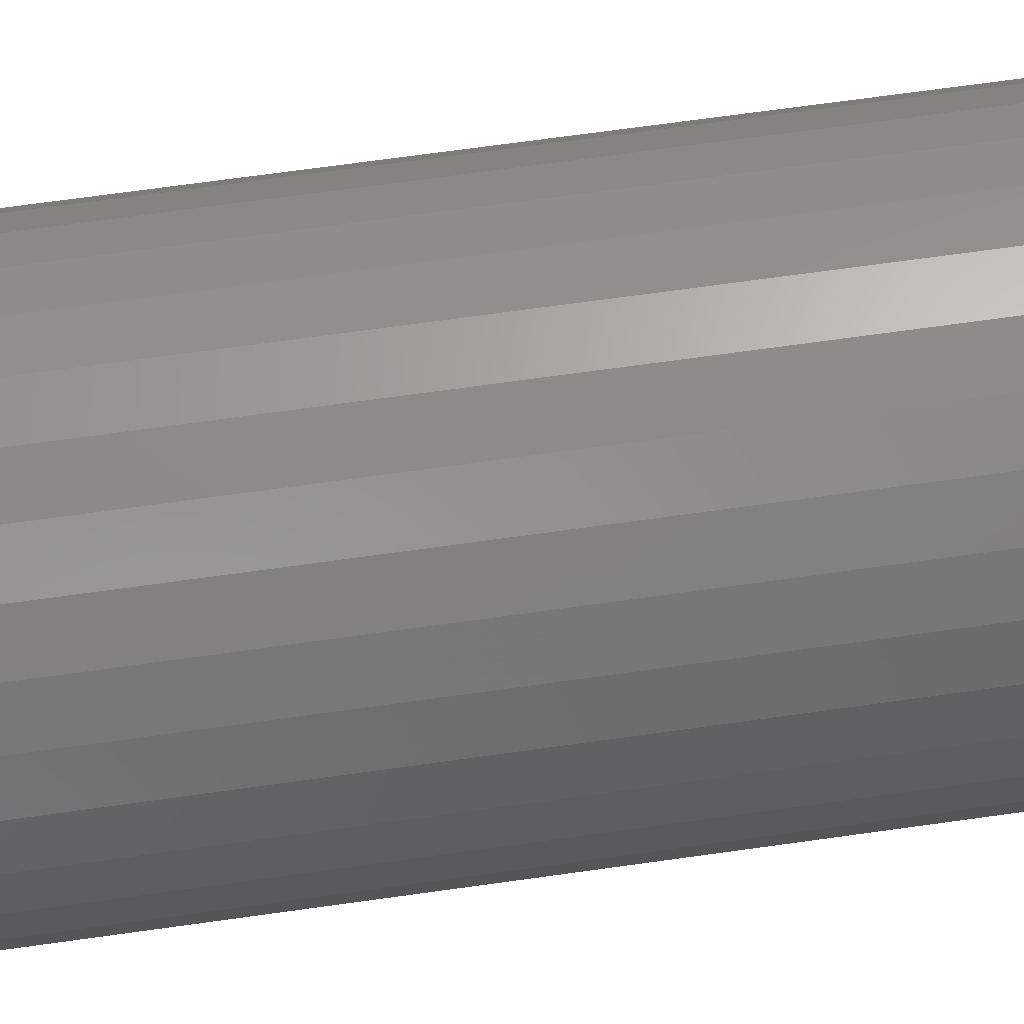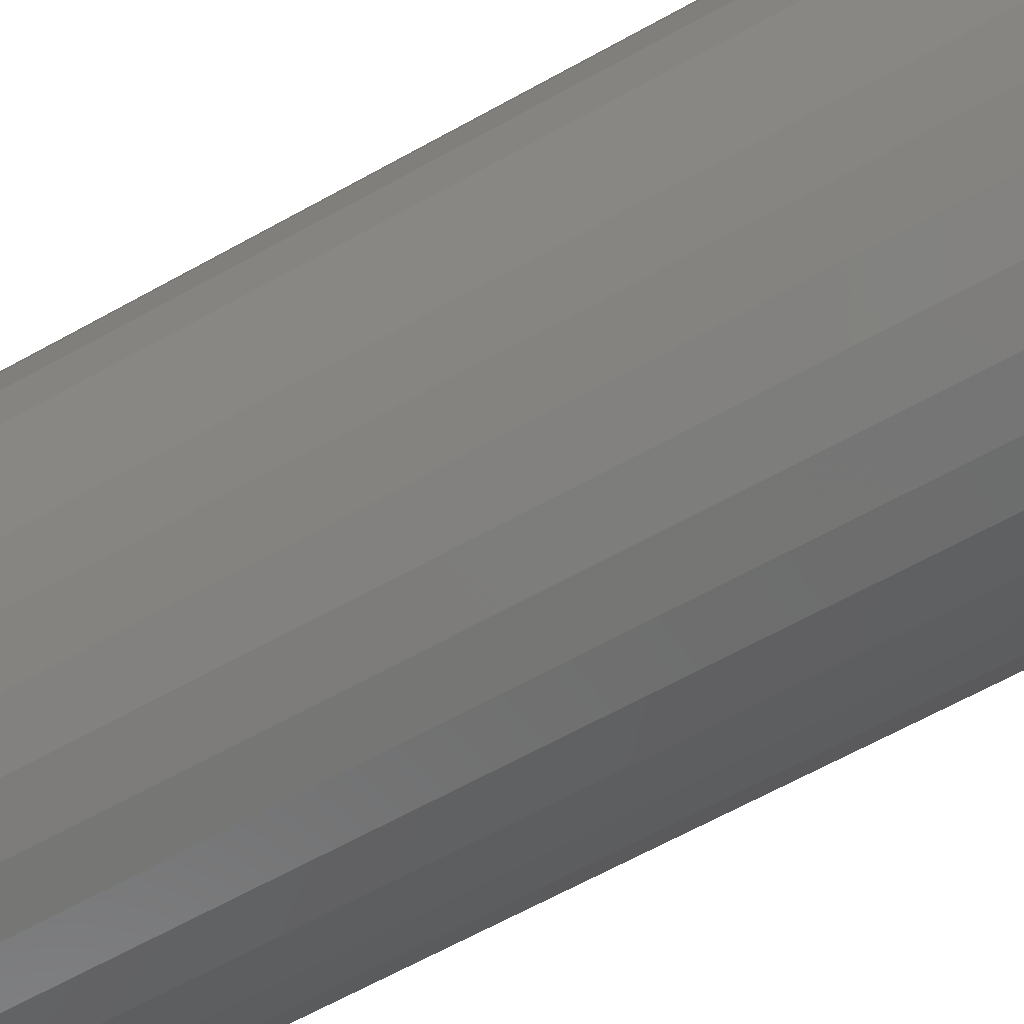
<metadata>
{"format":"stl","ext":"stl","renderer":"f3d","projection":"perspective","resolution":1024,"background":"white","views":[{"elev":70.9,"azim":82.1,"up":"+Z"},{"elev":-63.6,"azim":119.5,"up":"+Z"}]}
</metadata>
<code>
# stl→obj: 320 verts, 636 faces
v -0.02683 -0.3125 0.1206
v 0.01976 -0.3125 0.1206
v -0.003536 -0.3125 0.1229
v -0.04923 -0.3125 0.1139
v 0.04216 -0.3125 0.1139
v -0.06988 -0.3125 0.1028
v 0.0628 -0.3125 0.1028
v 0.0628 -0.3125 -0.09575
v -0.04923 -0.3125 -0.1068
v 0.04216 -0.3125 -0.1068
v -0.02683 -0.3125 -0.1136
v 0.01976 -0.3125 -0.1136
v -0.003536 -0.3125 -0.1159
v 0.0809 -0.3125 0.08797
v -0.08797 -0.3125 0.08797
v 0.09575 -0.3125 0.06988
v -0.1028 -0.3125 0.06988
v 0.1068 -0.3125 0.04923
v -0.1139 -0.3125 0.04923
v 0.1136 -0.3125 0.02683
v -0.1206 -0.3125 0.02683
v 0.1159 -0.3125 0.003536
v -0.1229 -0.3125 0.003536
v 0.1136 -0.3125 -0.01976
v -0.1206 -0.3125 -0.01976
v 0.1068 -0.3125 -0.04216
v -0.1139 -0.3125 -0.04216
v 0.09575 -0.3125 -0.0628
v -0.1028 -0.3125 -0.0628
v 0.0809 -0.3125 -0.0809
v -0.08797 -0.3125 -0.0809
v -0.06988 -0.3125 -0.09575
v 0.1237 0.3125 0.003536
v 0.1237 -0.3047 0.003536
v 0.1212 0.3125 -0.02128
v 0.1212 -0.3047 -0.02128
v 0.114 0.3125 -0.04515
v 0.114 -0.3047 -0.04515
v 0.1022 0.3125 -0.06714
v 0.1022 -0.3047 -0.06714
v 0.08642 0.3125 -0.08642
v 0.08642 -0.3047 -0.08642
v 0.06714 0.3125 -0.1022
v 0.06714 -0.3047 -0.1022
v 0.04515 0.3125 -0.114
v 0.04515 -0.3047 -0.114
v 0.02128 0.3125 -0.1212
v 0.02128 -0.3047 -0.1212
v -0.003536 0.3125 -0.1237
v -0.003536 -0.3047 -0.1237
v -0.02836 0.3125 -0.1212
v -0.02836 -0.3047 -0.1212
v -0.05222 0.3125 -0.114
v -0.05222 -0.3047 -0.114
v -0.07422 0.3125 -0.1022
v -0.07422 -0.3047 -0.1022
v -0.09349 0.3125 -0.08642
v -0.09349 -0.3047 -0.08642
v -0.1093 0.3125 -0.06714
v -0.1093 -0.3047 -0.06714
v -0.1211 0.3125 -0.04515
v -0.1211 -0.3047 -0.04515
v -0.1283 0.3125 -0.02128
v -0.1283 -0.3047 -0.02128
v -0.1308 0.3125 0.003536
v -0.1308 -0.3047 0.003536
v -0.1283 0.3125 0.02836
v -0.1283 -0.3047 0.02836
v -0.1211 0.3125 0.05222
v -0.1211 -0.3047 0.05222
v -0.1093 0.3125 0.07422
v -0.1093 -0.3047 0.07422
v -0.09349 0.3125 0.09349
v -0.09349 -0.3047 0.09349
v -0.07422 0.3125 0.1093
v -0.07422 -0.3047 0.1093
v -0.05222 0.3125 0.1211
v -0.05222 -0.3047 0.1211
v -0.02836 0.3125 0.1283
v -0.02836 -0.3047 0.1283
v -0.003536 0.3125 0.1308
v -0.003536 -0.3047 0.1308
v 0.02128 0.3125 0.1283
v 0.02128 -0.3047 0.1283
v 0.04515 0.3125 0.1211
v 0.04515 -0.3047 0.1211
v 0.06714 0.3125 0.1093
v 0.06714 -0.3047 0.1093
v 0.08642 0.3125 0.09349
v 0.08642 -0.3047 0.09349
v 0.1022 0.3125 0.07422
v 0.1022 -0.3047 0.07422
v 0.114 0.3125 0.05222
v 0.114 -0.3047 0.05222
v 0.1212 0.3125 0.02836
v 0.1212 -0.3047 0.02836
v -0.1245 -0.3123 0.003536
v -0.1221 -0.3123 0.02713
v -0.1259 -0.3119 0.003536
v -0.1236 -0.3119 0.02741
v -0.1273 -0.3112 0.003536
v -0.1249 -0.3112 0.02768
v -0.1285 -0.3102 0.003536
v -0.1261 -0.3102 0.02791
v -0.1294 -0.309 0.003536
v -0.127 -0.309 0.0281
v -0.1302 -0.3077 0.003536
v -0.1277 -0.3077 0.02824
v -0.1306 -0.3062 0.003536
v -0.1282 -0.3062 0.02833
v 0.1151 -0.3123 0.02713
v 0.1174 -0.3123 0.003536
v 0.1165 -0.3119 0.02741
v 0.1189 -0.3119 0.003536
v 0.1178 -0.3112 0.02768
v 0.1202 -0.3112 0.003536
v 0.119 -0.3102 0.02791
v 0.1214 -0.3102 0.003536
v 0.1199 -0.309 0.0281
v 0.1224 -0.309 0.003536
v 0.1207 -0.3077 0.02824
v 0.1231 -0.3077 0.003536
v 0.1211 -0.3062 0.02833
v 0.1235 -0.3062 0.003536
v 0.1082 -0.3123 0.04981
v 0.1095 -0.3119 0.05038
v 0.1108 -0.3112 0.05089
v 0.1119 -0.3102 0.05135
v 0.1128 -0.309 0.05172
v 0.1135 -0.3077 0.05199
v 0.1139 -0.3062 0.05216
v 0.09702 -0.3123 0.07072
v 0.09823 -0.3119 0.07154
v 0.09936 -0.3112 0.07229
v 0.1003 -0.3102 0.07294
v 0.1011 -0.309 0.07348
v 0.1017 -0.3077 0.07389
v 0.1021 -0.3062 0.07413
v 0.08198 -0.3123 0.08905
v 0.08301 -0.3119 0.09008
v 0.08397 -0.3112 0.09104
v 0.0848 -0.3102 0.09188
v 0.08549 -0.309 0.09256
v 0.086 -0.3077 0.09307
v 0.08632 -0.3062 0.09339
v 0.06365 -0.3123 0.1041
v 0.06446 -0.3119 0.1053
v 0.06521 -0.3112 0.1064
v 0.06587 -0.3102 0.1074
v 0.06641 -0.309 0.1082
v 0.06681 -0.3077 0.1088
v 0.06706 -0.3062 0.1092
v 0.04274 -0.3123 0.1153
v 0.0433 -0.3119 0.1166
v 0.04382 -0.3112 0.1179
v 0.04427 -0.3102 0.119
v 0.04465 -0.309 0.1199
v 0.04492 -0.3077 0.1205
v 0.04509 -0.3062 0.1209
v 0.02006 -0.3123 0.1221
v 0.02034 -0.3119 0.1236
v 0.02061 -0.3112 0.1249
v 0.02084 -0.3102 0.1261
v 0.02103 -0.309 0.127
v 0.02117 -0.3077 0.1277
v 0.02125 -0.3062 0.1282
v -0.003536 -0.3123 0.1245
v -0.003536 -0.3119 0.1259
v -0.003536 -0.3112 0.1273
v -0.003536 -0.3102 0.1285
v -0.003536 -0.309 0.1294
v -0.003536 -0.3077 0.1302
v -0.003536 -0.3062 0.1306
v -0.02713 -0.3123 0.1221
v -0.02741 -0.3119 0.1236
v -0.02768 -0.3112 0.1249
v -0.02791 -0.3102 0.1261
v -0.0281 -0.309 0.127
v -0.02824 -0.3077 0.1277
v -0.02833 -0.3062 0.1282
v -0.04981 -0.3123 0.1153
v -0.05038 -0.3119 0.1166
v -0.05089 -0.3112 0.1179
v -0.05135 -0.3102 0.119
v -0.05172 -0.309 0.1199
v -0.05199 -0.3077 0.1205
v -0.05216 -0.3062 0.1209
v -0.07072 -0.3123 0.1041
v -0.07154 -0.3119 0.1053
v -0.07229 -0.3112 0.1064
v -0.07294 -0.3102 0.1074
v -0.07348 -0.309 0.1082
v -0.07389 -0.3077 0.1088
v -0.07413 -0.3062 0.1092
v -0.08905 -0.3123 0.08905
v -0.09008 -0.3119 0.09008
v -0.09104 -0.3112 0.09104
v -0.09188 -0.3102 0.09188
v -0.09256 -0.309 0.09256
v -0.09307 -0.3077 0.09307
v -0.09339 -0.3062 0.09339
v -0.1041 -0.3123 0.07072
v -0.1053 -0.3119 0.07154
v -0.1064 -0.3112 0.07229
v -0.1074 -0.3102 0.07294
v -0.1082 -0.309 0.07348
v -0.1088 -0.3077 0.07389
v -0.1092 -0.3062 0.07413
v -0.1153 -0.3123 0.04981
v -0.1166 -0.3119 0.05038
v -0.1179 -0.3112 0.05089
v -0.119 -0.3102 0.05135
v -0.1199 -0.309 0.05172
v -0.1205 -0.3077 0.05199
v -0.1209 -0.3062 0.05216
v 0.1151 -0.3123 -0.02006
v 0.1165 -0.3119 -0.02034
v 0.1178 -0.3112 -0.02061
v 0.119 -0.3102 -0.02084
v 0.1199 -0.309 -0.02103
v 0.1207 -0.3077 -0.02117
v 0.1211 -0.3062 -0.02125
v -0.1221 -0.3123 -0.02006
v -0.1236 -0.3119 -0.02034
v -0.1249 -0.3112 -0.02061
v -0.1261 -0.3102 -0.02084
v -0.127 -0.309 -0.02103
v -0.1277 -0.3077 -0.02117
v -0.1282 -0.3062 -0.02125
v -0.1153 -0.3123 -0.04274
v -0.1166 -0.3119 -0.0433
v -0.1179 -0.3112 -0.04382
v -0.119 -0.3102 -0.04427
v -0.1199 -0.309 -0.04465
v -0.1205 -0.3077 -0.04492
v -0.1209 -0.3062 -0.04509
v -0.1041 -0.3123 -0.06365
v -0.1053 -0.3119 -0.06446
v -0.1064 -0.3112 -0.06521
v -0.1074 -0.3102 -0.06587
v -0.1082 -0.309 -0.06641
v -0.1088 -0.3077 -0.06681
v -0.1092 -0.3062 -0.06706
v -0.08905 -0.3123 -0.08198
v -0.09008 -0.3119 -0.08301
v -0.09104 -0.3112 -0.08397
v -0.09188 -0.3102 -0.0848
v -0.09256 -0.309 -0.08549
v -0.09307 -0.3077 -0.086
v -0.09339 -0.3062 -0.08632
v -0.07072 -0.3123 -0.09702
v -0.07154 -0.3119 -0.09823
v -0.07229 -0.3112 -0.09936
v -0.07294 -0.3102 -0.1003
v -0.07348 -0.309 -0.1011
v -0.07389 -0.3077 -0.1017
v -0.07413 -0.3062 -0.1021
v -0.04981 -0.3123 -0.1082
v -0.05038 -0.3119 -0.1095
v -0.05089 -0.3112 -0.1108
v -0.05135 -0.3102 -0.1119
v -0.05172 -0.309 -0.1128
v -0.05199 -0.3077 -0.1135
v -0.05216 -0.3062 -0.1139
v -0.02713 -0.3123 -0.1151
v -0.02741 -0.3119 -0.1165
v -0.02768 -0.3112 -0.1178
v -0.02791 -0.3102 -0.119
v -0.0281 -0.309 -0.1199
v -0.02824 -0.3077 -0.1207
v -0.02833 -0.3062 -0.1211
v -0.003536 -0.3123 -0.1174
v -0.003536 -0.3119 -0.1189
v -0.003536 -0.3112 -0.1202
v -0.003536 -0.3102 -0.1214
v -0.003536 -0.309 -0.1224
v -0.003536 -0.3077 -0.1231
v -0.003536 -0.3062 -0.1235
v 0.02006 -0.3123 -0.1151
v 0.02034 -0.3119 -0.1165
v 0.02061 -0.3112 -0.1178
v 0.02084 -0.3102 -0.119
v 0.02103 -0.309 -0.1199
v 0.02117 -0.3077 -0.1207
v 0.02125 -0.3062 -0.1211
v 0.04274 -0.3123 -0.1082
v 0.0433 -0.3119 -0.1095
v 0.04382 -0.3112 -0.1108
v 0.04427 -0.3102 -0.1119
v 0.04465 -0.309 -0.1128
v 0.04492 -0.3077 -0.1135
v 0.04509 -0.3062 -0.1139
v 0.06365 -0.3123 -0.09702
v 0.06446 -0.3119 -0.09823
v 0.06521 -0.3112 -0.09936
v 0.06587 -0.3102 -0.1003
v 0.06641 -0.309 -0.1011
v 0.06681 -0.3077 -0.1017
v 0.06706 -0.3062 -0.1021
v 0.08198 -0.3123 -0.08198
v 0.08301 -0.3119 -0.08301
v 0.08397 -0.3112 -0.08397
v 0.0848 -0.3102 -0.0848
v 0.08549 -0.309 -0.08549
v 0.086 -0.3077 -0.086
v 0.08632 -0.3062 -0.08632
v 0.09702 -0.3123 -0.06365
v 0.09823 -0.3119 -0.06446
v 0.09936 -0.3112 -0.06521
v 0.1003 -0.3102 -0.06587
v 0.1011 -0.309 -0.06641
v 0.1017 -0.3077 -0.06681
v 0.1021 -0.3062 -0.06706
v 0.1082 -0.3123 -0.04274
v 0.1095 -0.3119 -0.0433
v 0.1108 -0.3112 -0.04382
v 0.1119 -0.3102 -0.04427
v 0.1128 -0.309 -0.04465
v 0.1135 -0.3077 -0.04492
v 0.1139 -0.3062 -0.04509
f 1 2 3
f 2 1 4
f 2 4 5
f 5 4 6
f 5 6 7
f 8 9 10
f 10 9 11
f 10 11 12
f 12 11 13
f 7 6 14
f 14 6 15
f 14 15 16
f 16 15 17
f 16 17 18
f 18 17 19
f 18 19 20
f 20 19 21
f 20 21 22
f 22 21 23
f 22 23 24
f 24 23 25
f 24 25 26
f 26 25 27
f 26 27 28
f 28 27 29
f 28 29 30
f 30 29 31
f 30 31 8
f 8 31 32
f 8 32 9
f 33 34 35
f 35 34 36
f 35 36 37
f 37 36 38
f 37 38 39
f 39 38 40
f 39 40 41
f 41 40 42
f 41 42 43
f 43 42 44
f 43 44 45
f 45 44 46
f 45 46 47
f 47 46 48
f 47 48 49
f 49 48 50
f 49 50 51
f 51 50 52
f 51 52 53
f 53 52 54
f 53 54 55
f 55 54 56
f 55 56 57
f 57 56 58
f 57 58 59
f 59 58 60
f 59 60 61
f 61 60 62
f 61 62 63
f 63 62 64
f 63 64 65
f 65 64 66
f 65 66 67
f 67 66 68
f 67 68 69
f 69 68 70
f 69 70 71
f 71 70 72
f 71 72 73
f 73 72 74
f 73 74 75
f 75 74 76
f 75 76 77
f 77 76 78
f 77 78 79
f 79 78 80
f 79 80 81
f 81 80 82
f 81 82 83
f 83 82 84
f 83 84 85
f 85 84 86
f 85 86 87
f 87 86 88
f 87 88 89
f 89 88 90
f 89 90 91
f 91 90 92
f 91 92 93
f 93 92 94
f 93 94 95
f 95 94 96
f 95 96 33
f 33 96 34
f 23 21 97
f 97 21 98
f 97 98 99
f 99 98 100
f 99 100 101
f 101 100 102
f 101 102 103
f 103 102 104
f 103 104 105
f 105 104 106
f 105 106 107
f 107 106 108
f 107 108 109
f 109 108 110
f 109 110 66
f 66 110 68
f 20 22 111
f 111 22 112
f 111 112 113
f 113 112 114
f 113 114 115
f 115 114 116
f 115 116 117
f 117 116 118
f 117 118 119
f 119 118 120
f 119 120 121
f 121 120 122
f 121 122 123
f 123 122 124
f 123 124 96
f 96 124 34
f 18 20 125
f 125 20 111
f 125 111 126
f 126 111 113
f 126 113 127
f 127 113 115
f 127 115 128
f 128 115 117
f 128 117 129
f 129 117 119
f 129 119 130
f 130 119 121
f 130 121 131
f 131 121 123
f 131 123 94
f 94 123 96
f 16 18 132
f 132 18 125
f 132 125 133
f 133 125 126
f 133 126 134
f 134 126 127
f 134 127 135
f 135 127 128
f 135 128 136
f 136 128 129
f 136 129 137
f 137 129 130
f 137 130 138
f 138 130 131
f 138 131 92
f 92 131 94
f 14 16 139
f 139 16 132
f 139 132 140
f 140 132 133
f 140 133 141
f 141 133 134
f 141 134 142
f 142 134 135
f 142 135 143
f 143 135 136
f 143 136 144
f 144 136 137
f 144 137 145
f 145 137 138
f 145 138 90
f 90 138 92
f 7 14 146
f 146 14 139
f 146 139 147
f 147 139 140
f 147 140 148
f 148 140 141
f 148 141 149
f 149 141 142
f 149 142 150
f 150 142 143
f 150 143 151
f 151 143 144
f 151 144 152
f 152 144 145
f 152 145 88
f 88 145 90
f 5 7 153
f 153 7 146
f 153 146 154
f 154 146 147
f 154 147 155
f 155 147 148
f 155 148 156
f 156 148 149
f 156 149 157
f 157 149 150
f 157 150 158
f 158 150 151
f 158 151 159
f 159 151 152
f 159 152 86
f 86 152 88
f 2 5 160
f 160 5 153
f 160 153 161
f 161 153 154
f 161 154 162
f 162 154 155
f 162 155 163
f 163 155 156
f 163 156 164
f 164 156 157
f 164 157 165
f 165 157 158
f 165 158 166
f 166 158 159
f 166 159 84
f 84 159 86
f 3 2 167
f 167 2 160
f 167 160 168
f 168 160 161
f 168 161 169
f 169 161 162
f 169 162 170
f 170 162 163
f 170 163 171
f 171 163 164
f 171 164 172
f 172 164 165
f 172 165 173
f 173 165 166
f 173 166 82
f 82 166 84
f 1 3 174
f 174 3 167
f 174 167 175
f 175 167 168
f 175 168 176
f 176 168 169
f 176 169 177
f 177 169 170
f 177 170 178
f 178 170 171
f 178 171 179
f 179 171 172
f 179 172 180
f 180 172 173
f 180 173 80
f 80 173 82
f 4 1 181
f 181 1 174
f 181 174 182
f 182 174 175
f 182 175 183
f 183 175 176
f 183 176 184
f 184 176 177
f 184 177 185
f 185 177 178
f 185 178 186
f 186 178 179
f 186 179 187
f 187 179 180
f 187 180 78
f 78 180 80
f 6 4 188
f 188 4 181
f 188 181 189
f 189 181 182
f 189 182 190
f 190 182 183
f 190 183 191
f 191 183 184
f 191 184 192
f 192 184 185
f 192 185 193
f 193 185 186
f 193 186 194
f 194 186 187
f 194 187 76
f 76 187 78
f 15 6 195
f 195 6 188
f 195 188 196
f 196 188 189
f 196 189 197
f 197 189 190
f 197 190 198
f 198 190 191
f 198 191 199
f 199 191 192
f 199 192 200
f 200 192 193
f 200 193 201
f 201 193 194
f 201 194 74
f 74 194 76
f 17 15 202
f 202 15 195
f 202 195 203
f 203 195 196
f 203 196 204
f 204 196 197
f 204 197 205
f 205 197 198
f 205 198 206
f 206 198 199
f 206 199 207
f 207 199 200
f 207 200 208
f 208 200 201
f 208 201 72
f 72 201 74
f 19 17 209
f 209 17 202
f 209 202 210
f 210 202 203
f 210 203 211
f 211 203 204
f 211 204 212
f 212 204 205
f 212 205 213
f 213 205 206
f 213 206 214
f 214 206 207
f 214 207 215
f 215 207 208
f 215 208 70
f 70 208 72
f 21 19 98
f 98 19 209
f 98 209 100
f 100 209 210
f 100 210 102
f 102 210 211
f 102 211 104
f 104 211 212
f 104 212 106
f 106 212 213
f 106 213 108
f 108 213 214
f 108 214 110
f 110 214 215
f 110 215 68
f 68 215 70
f 22 24 112
f 112 24 216
f 112 216 114
f 114 216 217
f 114 217 116
f 116 217 218
f 116 218 118
f 118 218 219
f 118 219 120
f 120 219 220
f 120 220 122
f 122 220 221
f 122 221 124
f 124 221 222
f 124 222 34
f 34 222 36
f 25 23 223
f 223 23 97
f 223 97 224
f 224 97 99
f 224 99 225
f 225 99 101
f 225 101 226
f 226 101 103
f 226 103 227
f 227 103 105
f 227 105 228
f 228 105 107
f 228 107 229
f 229 107 109
f 229 109 64
f 64 109 66
f 27 25 230
f 230 25 223
f 230 223 231
f 231 223 224
f 231 224 232
f 232 224 225
f 232 225 233
f 233 225 226
f 233 226 234
f 234 226 227
f 234 227 235
f 235 227 228
f 235 228 236
f 236 228 229
f 236 229 62
f 62 229 64
f 29 27 237
f 237 27 230
f 237 230 238
f 238 230 231
f 238 231 239
f 239 231 232
f 239 232 240
f 240 232 233
f 240 233 241
f 241 233 234
f 241 234 242
f 242 234 235
f 242 235 243
f 243 235 236
f 243 236 60
f 60 236 62
f 31 29 244
f 244 29 237
f 244 237 245
f 245 237 238
f 245 238 246
f 246 238 239
f 246 239 247
f 247 239 240
f 247 240 248
f 248 240 241
f 248 241 249
f 249 241 242
f 249 242 250
f 250 242 243
f 250 243 58
f 58 243 60
f 32 31 251
f 251 31 244
f 251 244 252
f 252 244 245
f 252 245 253
f 253 245 246
f 253 246 254
f 254 246 247
f 254 247 255
f 255 247 248
f 255 248 256
f 256 248 249
f 256 249 257
f 257 249 250
f 257 250 56
f 56 250 58
f 9 32 258
f 258 32 251
f 258 251 259
f 259 251 252
f 259 252 260
f 260 252 253
f 260 253 261
f 261 253 254
f 261 254 262
f 262 254 255
f 262 255 263
f 263 255 256
f 263 256 264
f 264 256 257
f 264 257 54
f 54 257 56
f 11 9 265
f 265 9 258
f 265 258 266
f 266 258 259
f 266 259 267
f 267 259 260
f 267 260 268
f 268 260 261
f 268 261 269
f 269 261 262
f 269 262 270
f 270 262 263
f 270 263 271
f 271 263 264
f 271 264 52
f 52 264 54
f 13 11 272
f 272 11 265
f 272 265 273
f 273 265 266
f 273 266 274
f 274 266 267
f 274 267 275
f 275 267 268
f 275 268 276
f 276 268 269
f 276 269 277
f 277 269 270
f 277 270 278
f 278 270 271
f 278 271 50
f 50 271 52
f 12 13 279
f 279 13 272
f 279 272 280
f 280 272 273
f 280 273 281
f 281 273 274
f 281 274 282
f 282 274 275
f 282 275 283
f 283 275 276
f 283 276 284
f 284 276 277
f 284 277 285
f 285 277 278
f 285 278 48
f 48 278 50
f 10 12 286
f 286 12 279
f 286 279 287
f 287 279 280
f 287 280 288
f 288 280 281
f 288 281 289
f 289 281 282
f 289 282 290
f 290 282 283
f 290 283 291
f 291 283 284
f 291 284 292
f 292 284 285
f 292 285 46
f 46 285 48
f 8 10 293
f 293 10 286
f 293 286 294
f 294 286 287
f 294 287 295
f 295 287 288
f 295 288 296
f 296 288 289
f 296 289 297
f 297 289 290
f 297 290 298
f 298 290 291
f 298 291 299
f 299 291 292
f 299 292 44
f 44 292 46
f 30 8 300
f 300 8 293
f 300 293 301
f 301 293 294
f 301 294 302
f 302 294 295
f 302 295 303
f 303 295 296
f 303 296 304
f 304 296 297
f 304 297 305
f 305 297 298
f 305 298 306
f 306 298 299
f 306 299 42
f 42 299 44
f 28 30 307
f 307 30 300
f 307 300 308
f 308 300 301
f 308 301 309
f 309 301 302
f 309 302 310
f 310 302 303
f 310 303 311
f 311 303 304
f 311 304 312
f 312 304 305
f 312 305 313
f 313 305 306
f 313 306 40
f 40 306 42
f 26 28 314
f 314 28 307
f 314 307 315
f 315 307 308
f 315 308 316
f 316 308 309
f 316 309 317
f 317 309 310
f 317 310 318
f 318 310 311
f 318 311 319
f 319 311 312
f 319 312 320
f 320 312 313
f 320 313 38
f 38 313 40
f 24 26 216
f 216 26 314
f 216 314 217
f 217 314 315
f 217 315 218
f 218 315 316
f 218 316 219
f 219 316 317
f 219 317 220
f 220 317 318
f 220 318 221
f 221 318 319
f 221 319 222
f 222 319 320
f 222 320 36
f 36 320 38
f 81 83 79
f 77 79 83
f 85 77 83
f 75 77 85
f 87 75 85
f 45 53 43
f 51 53 45
f 47 51 45
f 49 51 47
f 53 55 43
f 43 55 57
f 43 57 41
f 41 57 59
f 41 59 39
f 39 59 61
f 39 61 37
f 37 61 63
f 37 63 35
f 35 63 65
f 35 65 33
f 33 65 67
f 33 67 95
f 95 67 69
f 95 69 93
f 93 69 71
f 93 71 91
f 91 71 73
f 91 73 89
f 89 73 75
f 89 75 87

</code>
